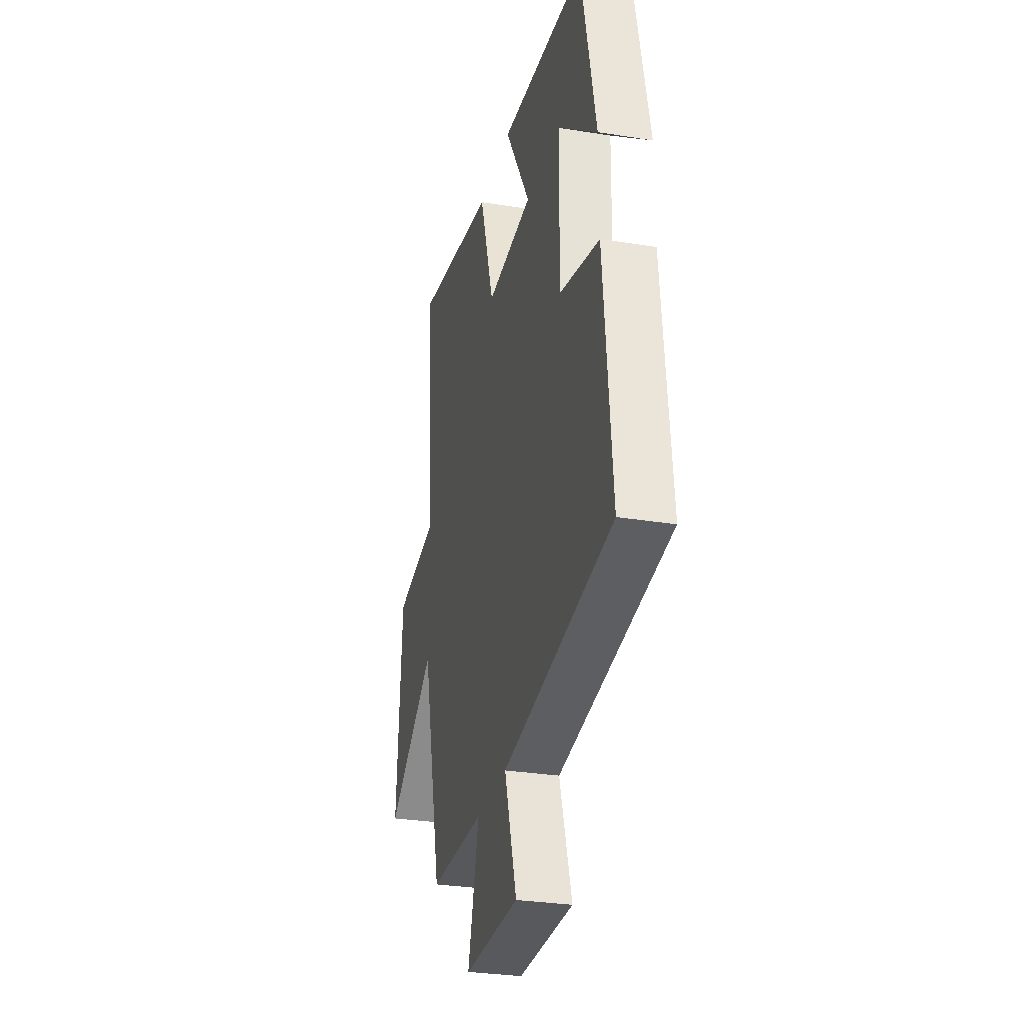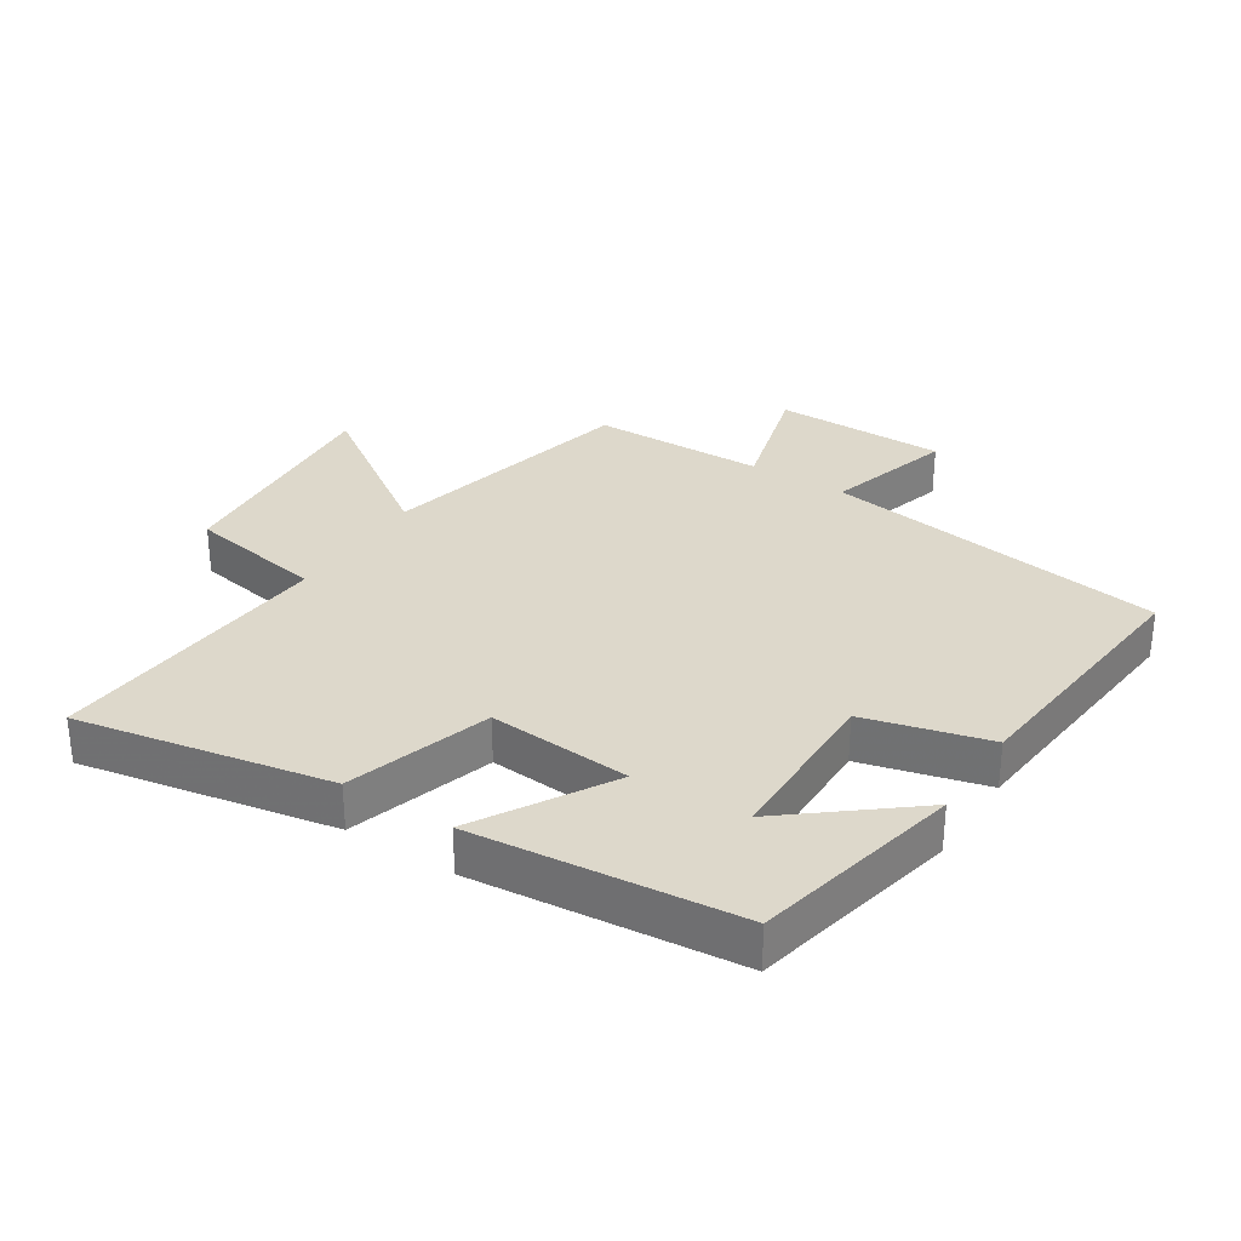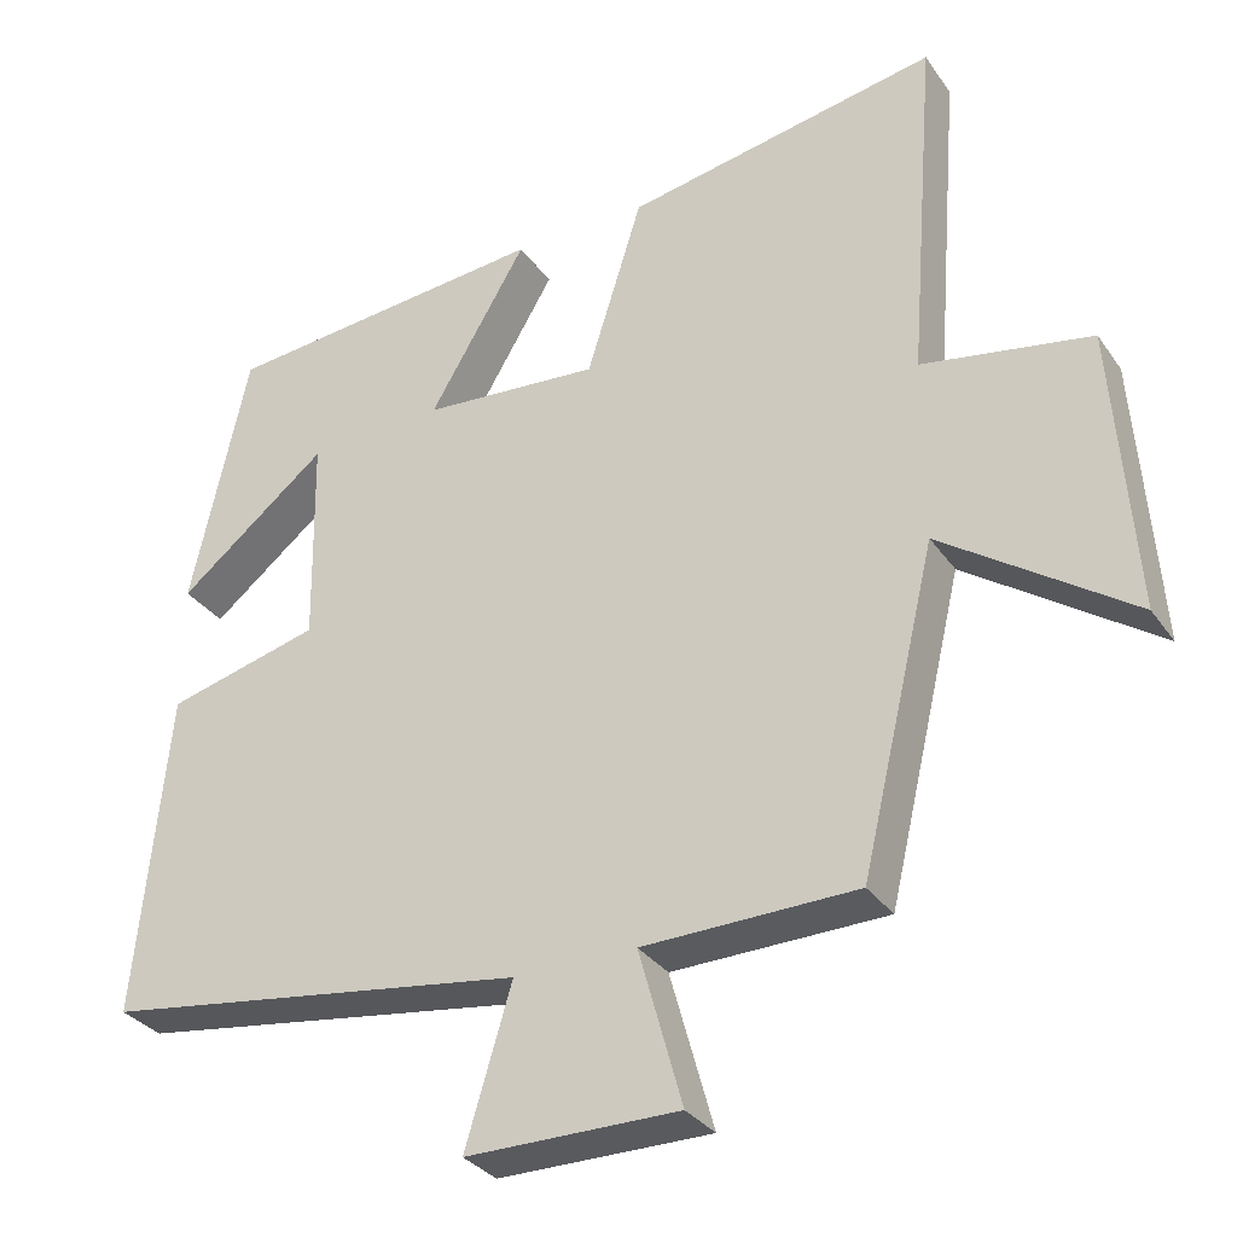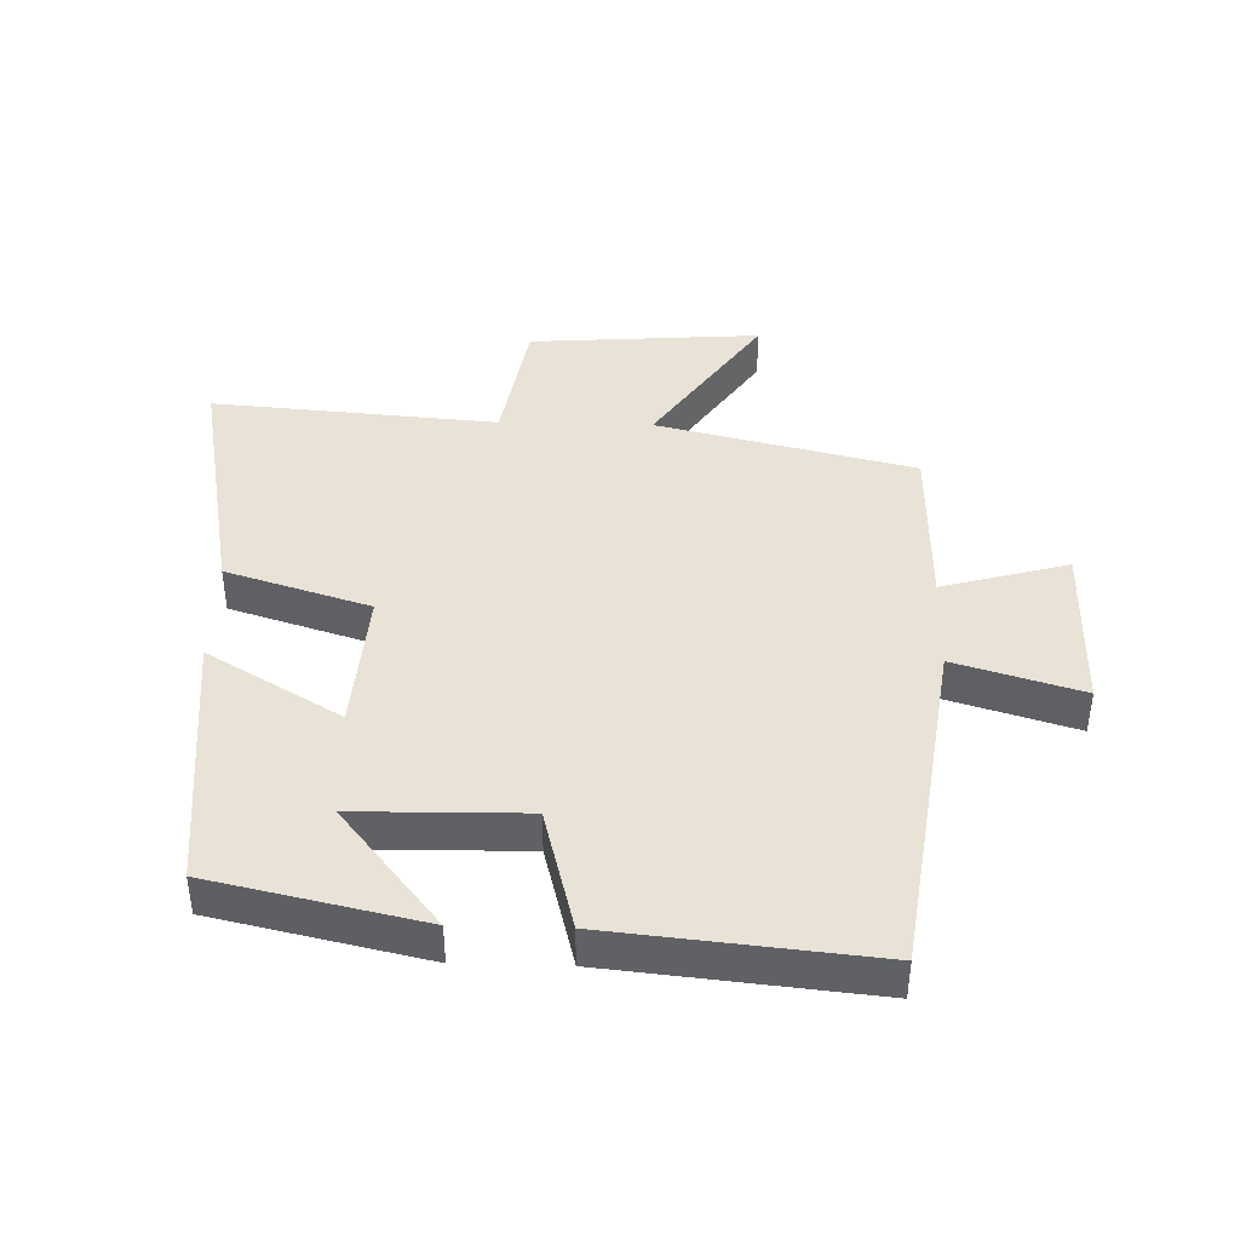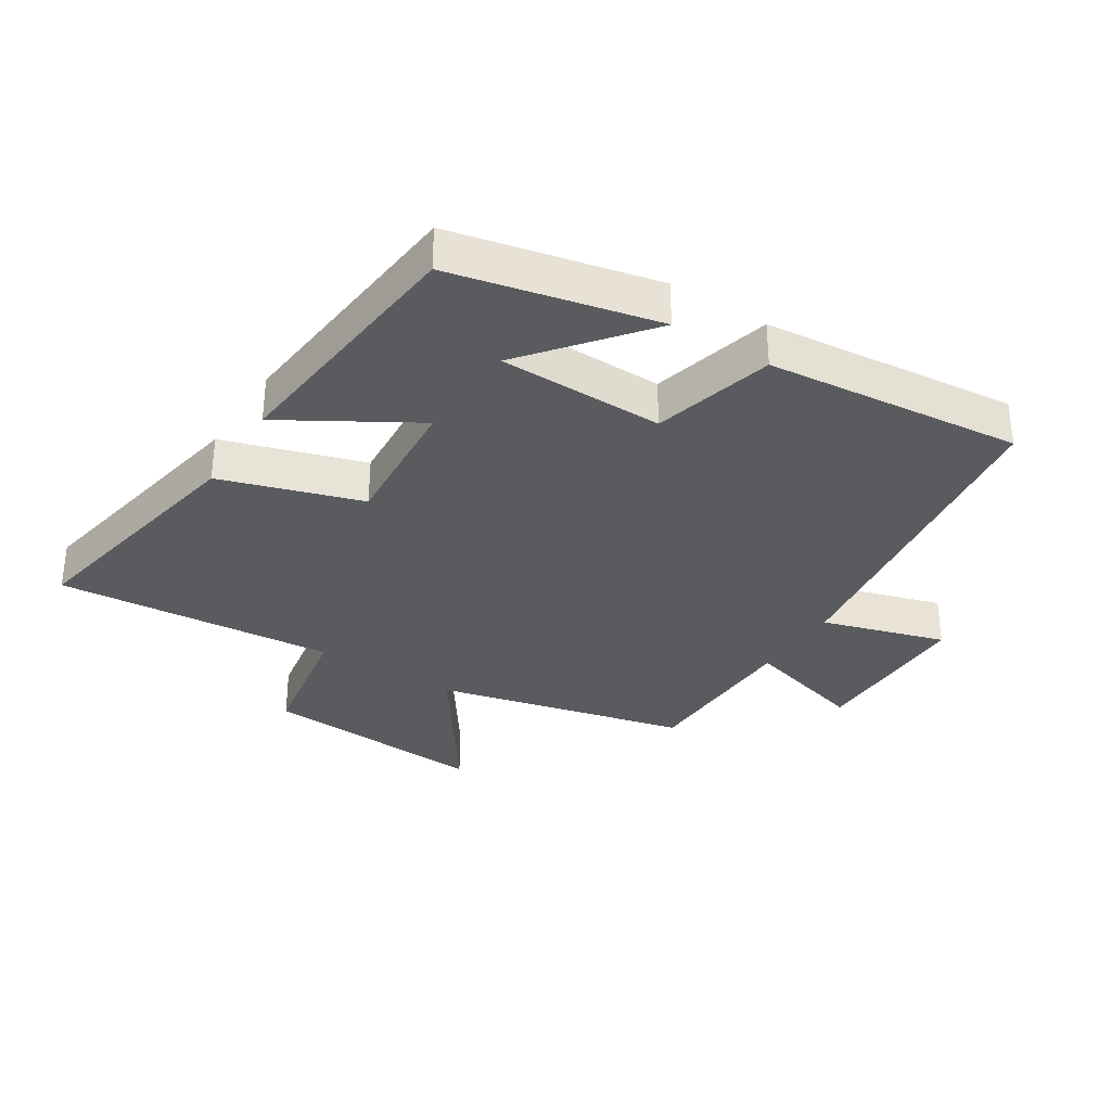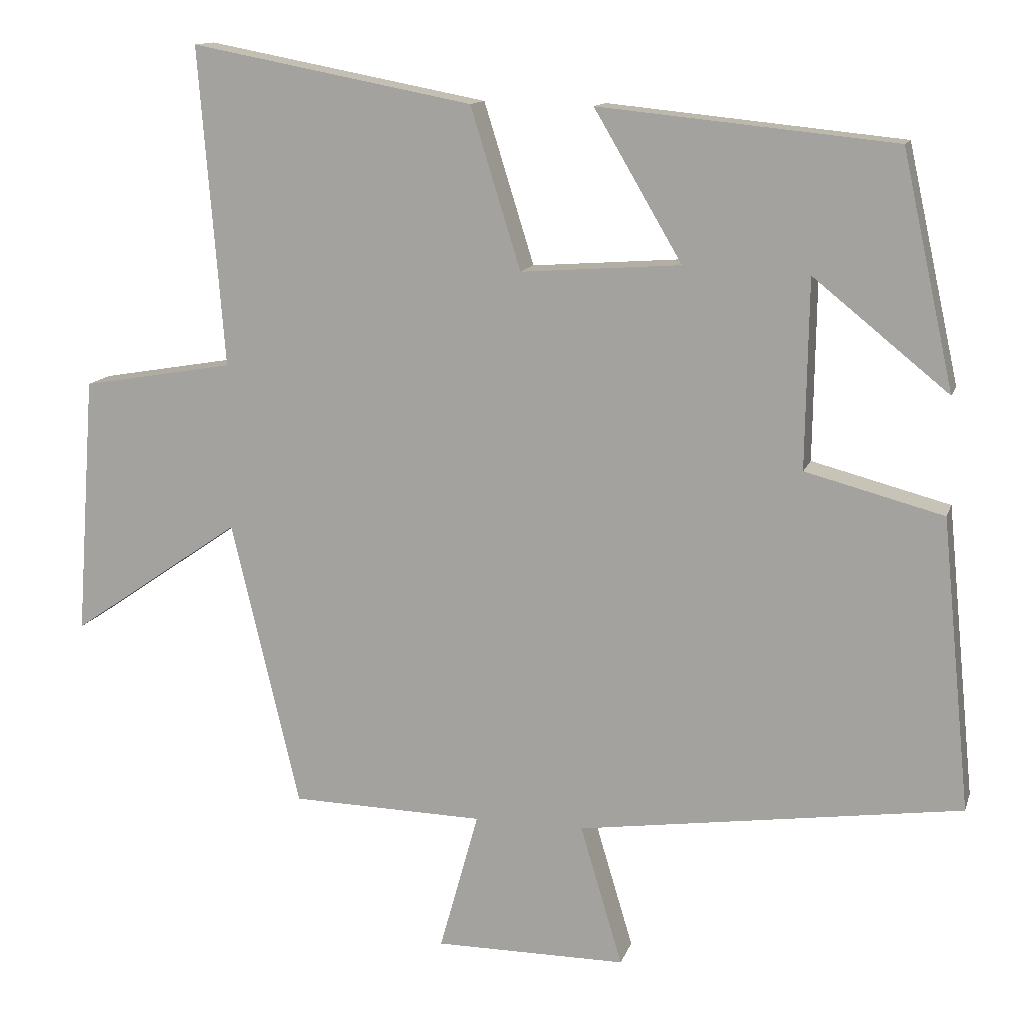
<metadata>
{"format":"obj","ext":"obj","renderer":"f3d","projection":"perspective","resolution":1024,"background":"white","views":[{"elev":-29.7,"azim":76.6,"up":"+Z"},{"elev":31.3,"azim":32.7,"up":"+Y"},{"elev":-31.7,"azim":-151.0,"up":"+Z"},{"elev":41.8,"azim":91.6,"up":"+Y"},{"elev":-33.1,"azim":57.7,"up":"+Y"},{"elev":12.8,"azim":15.0,"up":"+Z"}]}
</metadata>
<code>
v -0.535 0.07 0.574
v -0.146 0.07 0.5
v -0.077 0.07 0.279
v 0.143 0.07 0.295
v 0.022 0.07 0.5
v 0.429 0.07 0.459
v 0.5 0.07 0.137
v 0.314 0.07 0.287
v 0.31 0.07 0.027
v 0.5 0.07 -0.023
v 0.54 0.07 -0.425
v 0.012 0.07 -0.5
v 0.07 0.07 -0.694
v -0.194 0.07 -0.694
v -0.14 0.07 -0.5
v -0.406 0.07 -0.494
v -0.5 0.07 -0.098
v -0.736 0.07 -0.26
v -0.71 0.07 0.098
v -0.5 0.07 0.134
v -0.535 0 0.574
v -0.146 0 0.5
v -0.077 0 0.279
v 0.143 0 0.295
v 0.022 0 0.5
v 0.429 0 0.459
v 0.5 0 0.137
v 0.314 0 0.287
v 0.31 0 0.027
v 0.5 0 -0.023
v 0.54 0 -0.425
v 0.012 0 -0.5
v 0.07 0 -0.694
v -0.194 0 -0.694
v -0.14 0 -0.5
v -0.406 0 -0.494
v -0.5 0 -0.098
v -0.736 0 -0.26
v -0.71 0 0.098
v -0.5 0 0.134
f 17 18 19 20
f 15 16 17 20
f 15 20 1 2
f 12 13 14 15
f 12 15 2 3
f 9 10 11 12
f 8 9 12 3
f 6 7 8
f 4 5 6 8
f 3 4 8
f 40 39 38 37
f 40 37 36 35
f 22 21 40 35
f 35 34 33 32
f 23 22 35 32
f 32 31 30 29
f 23 32 29 28
f 28 27 26
f 28 26 25 24
f 28 24 23
f 1 21 22 2
f 2 22 23 3
f 3 23 24 4
f 4 24 25 5
f 5 25 26 6
f 6 26 27 7
f 7 27 28 8
f 8 28 29 9
f 9 29 30 10
f 10 30 31 11
f 11 31 32 12
f 12 32 33 13
f 13 33 34 14
f 14 34 35 15
f 15 35 36 16
f 16 36 37 17
f 17 37 38 18
f 18 38 39 19
f 19 39 40 20
f 20 40 21 1

</code>
